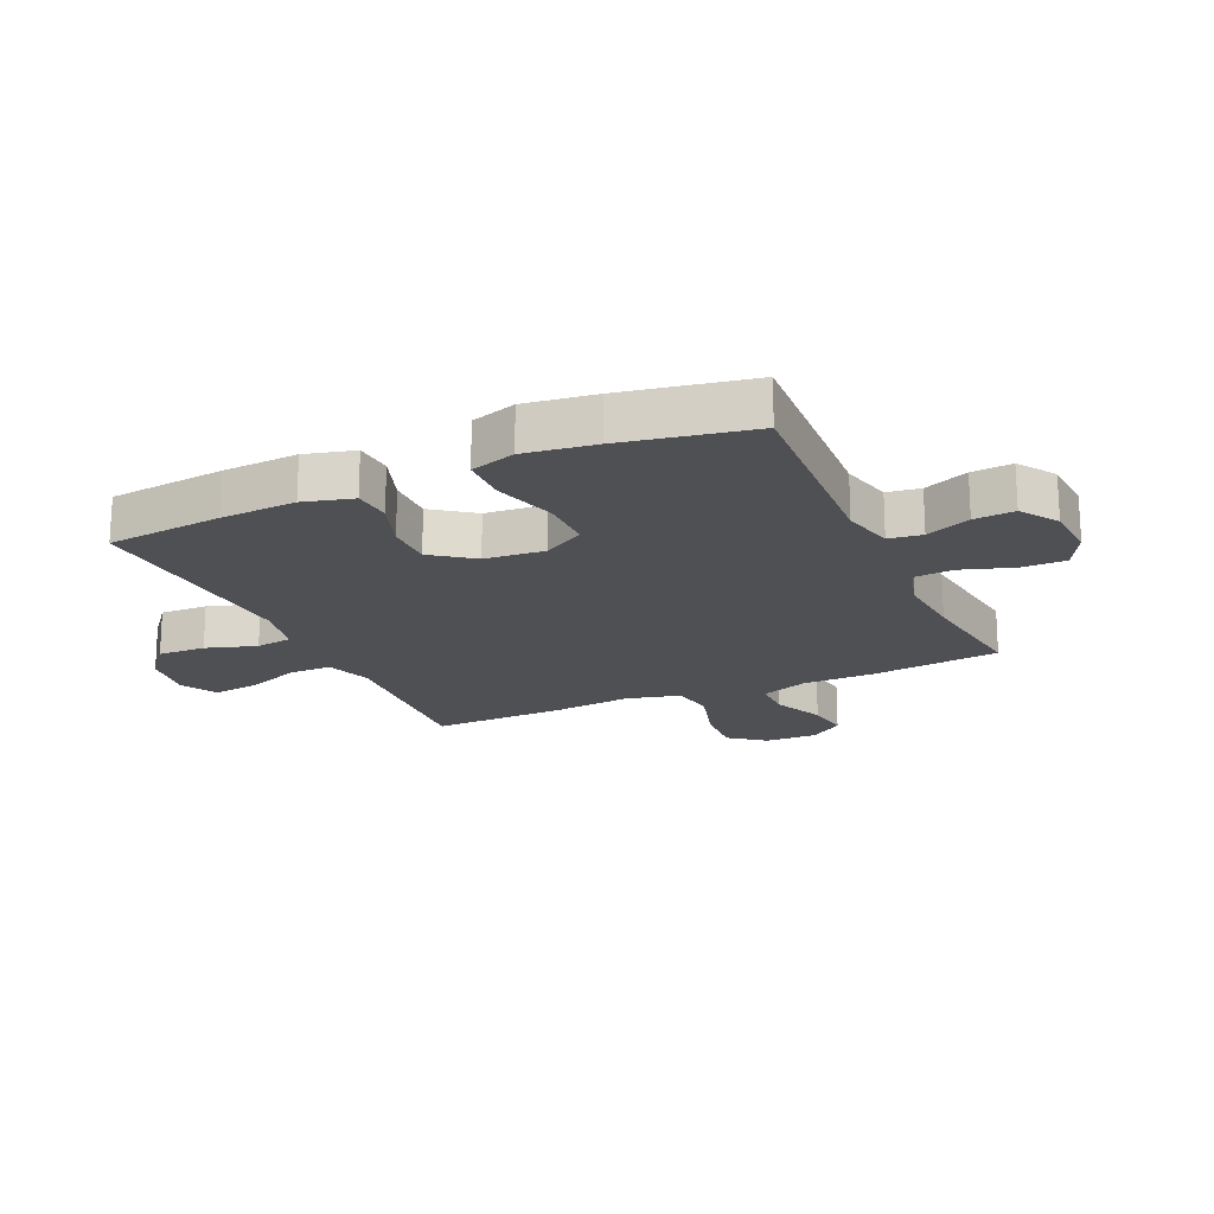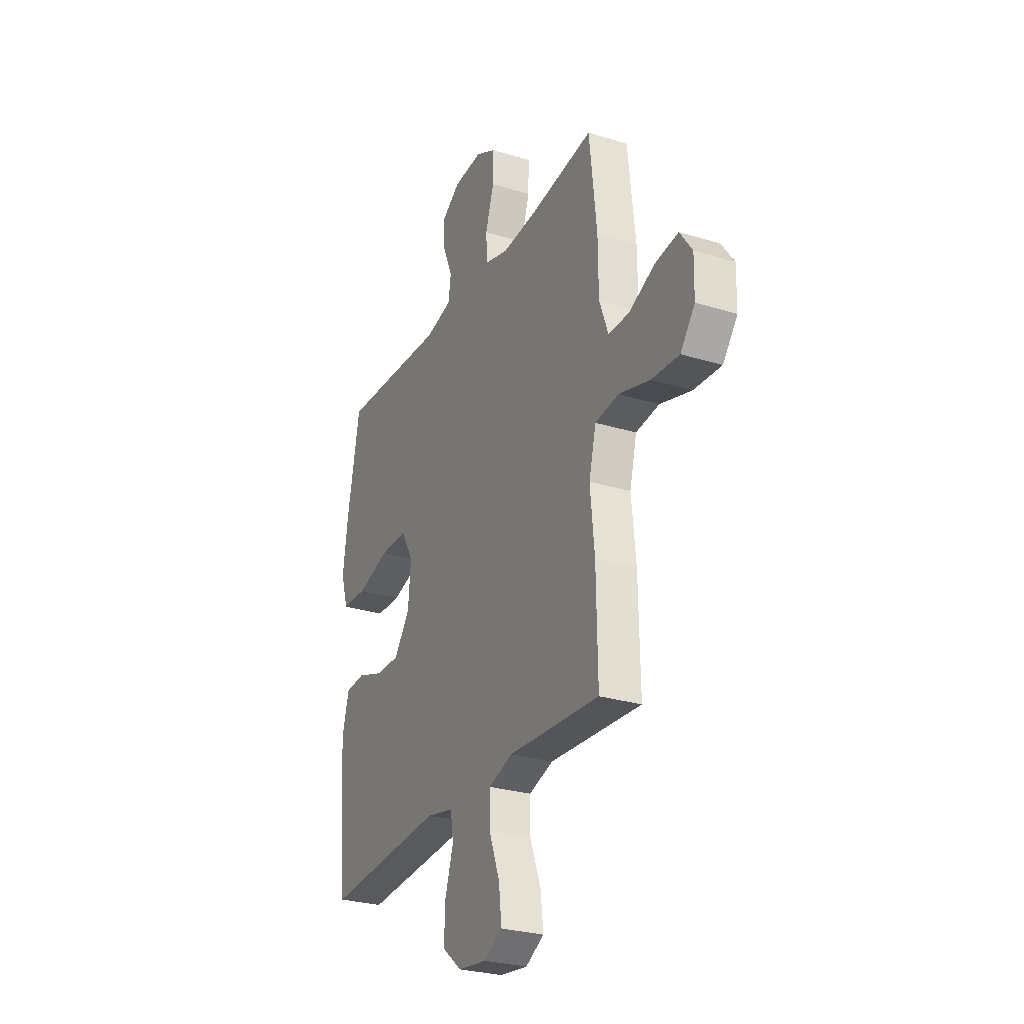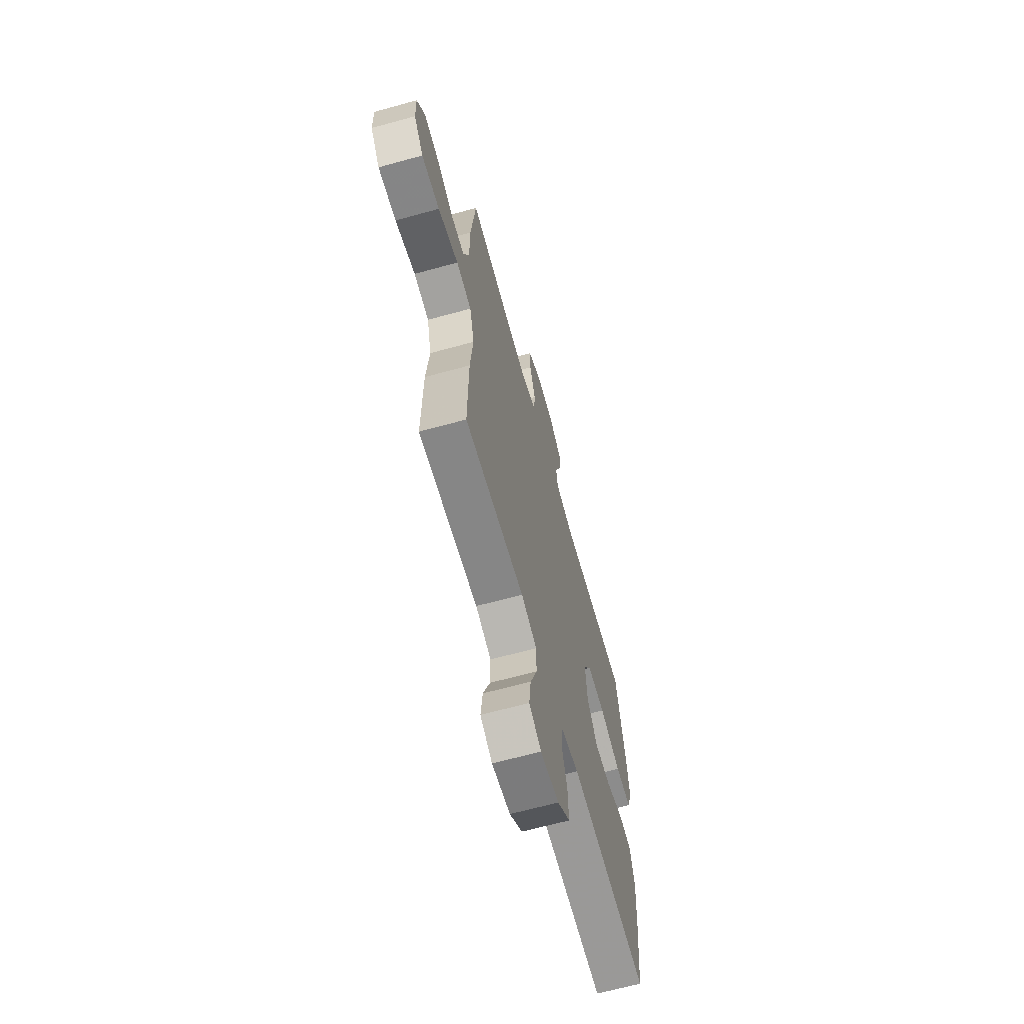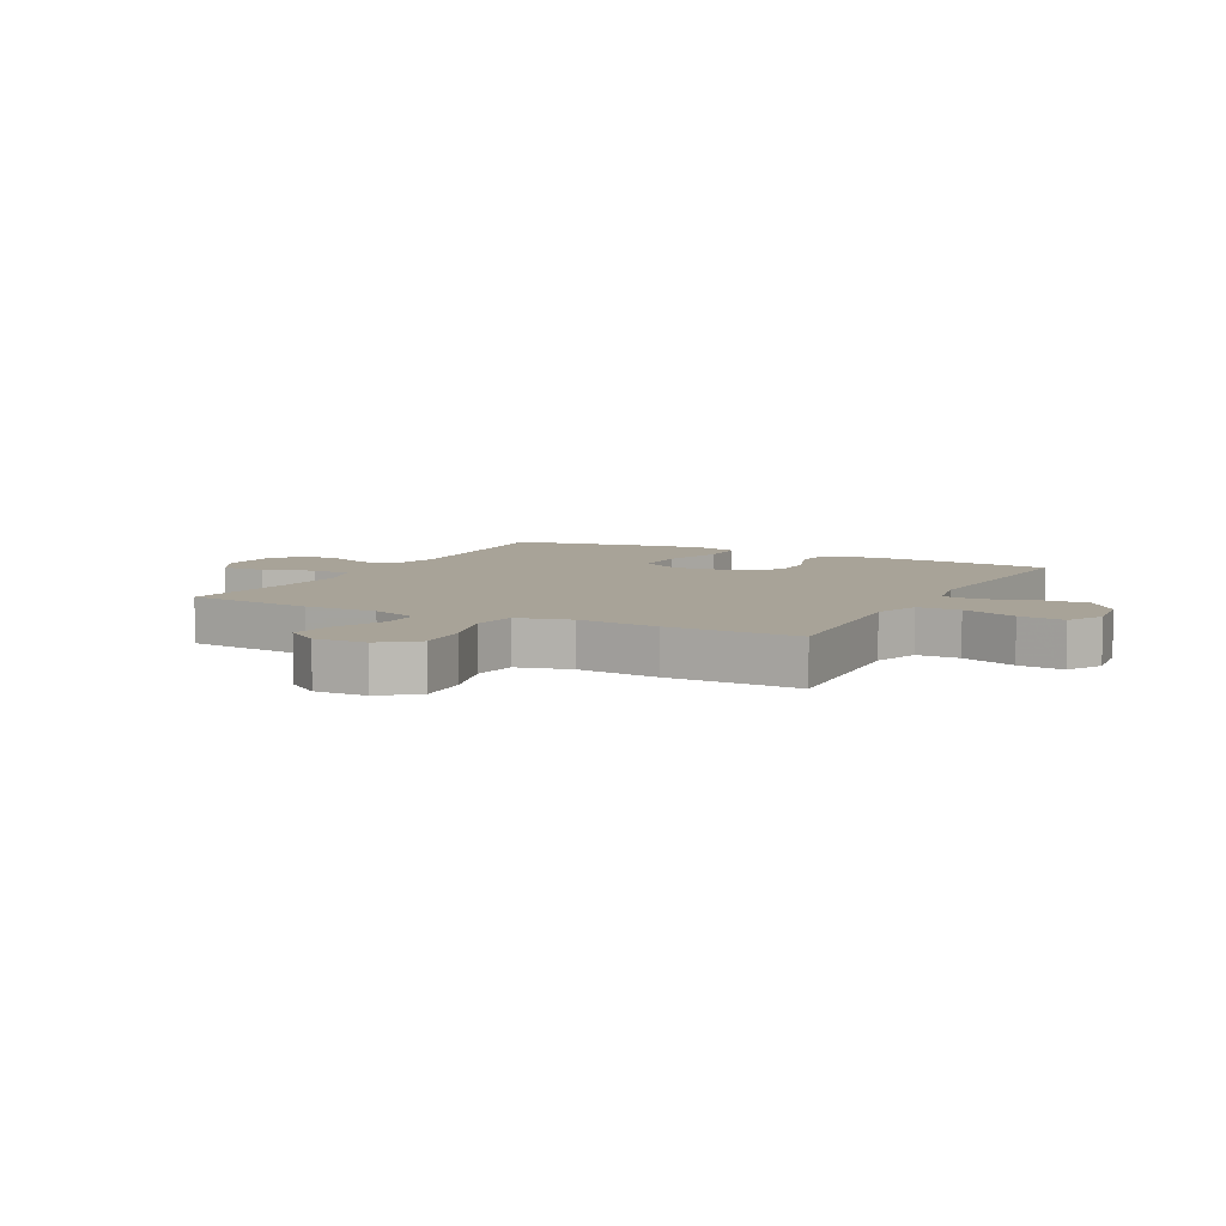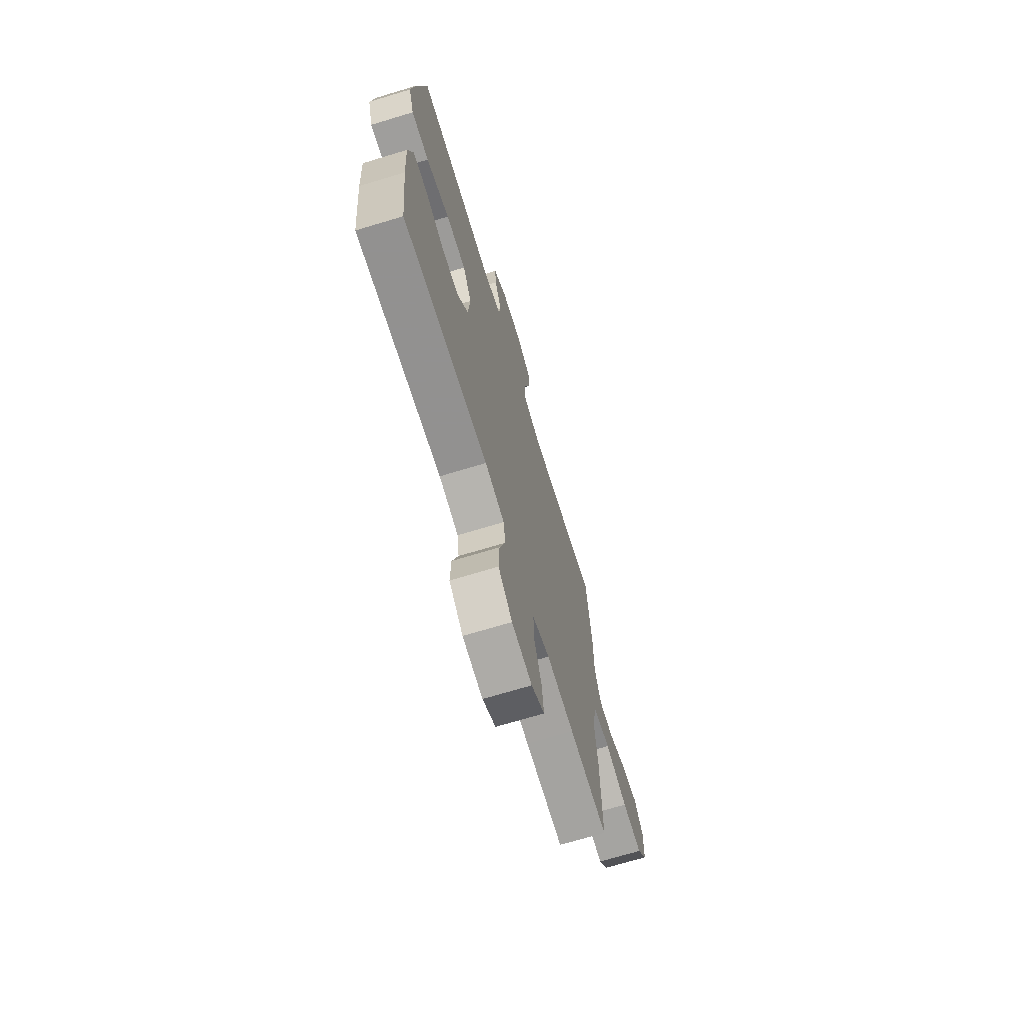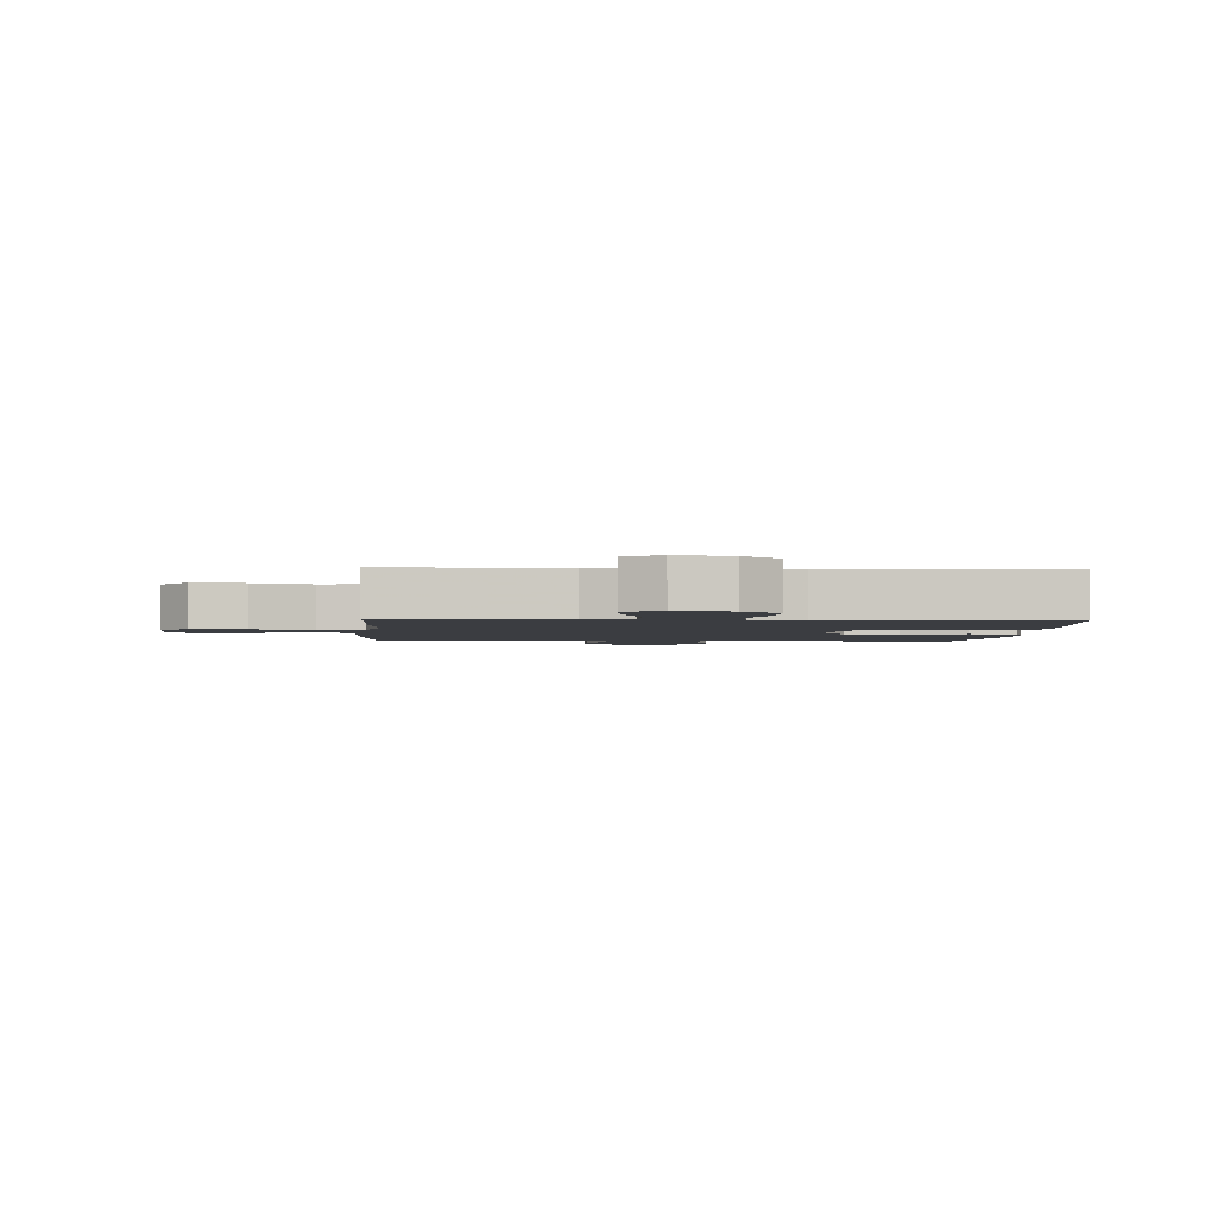
<metadata>
{"format":"obj","ext":"obj","renderer":"f3d","projection":"perspective","resolution":1024,"background":"white","views":[{"elev":-19.1,"azim":-65.6,"up":"+Y"},{"elev":-27.8,"azim":64.8,"up":"+Z"},{"elev":-65.5,"azim":105.5,"up":"+Z"},{"elev":6.9,"azim":117.4,"up":"+Y"},{"elev":-69.7,"azim":-73.1,"up":"+Z"},{"elev":-2.4,"azim":176.2,"up":"+Y"}]}
</metadata>
<code>
v 0.5 0.07 -0.5
v 0.327 0.07 -0.489
v 0.203 0.07 -0.481
v 0.125 0.07 -0.507
v 0.125 0.07 -0.579
v 0.16 0.07 -0.672
v 0.169 0.07 -0.749
v 0.109 0.07 -0.782
v 0.017 0.07 -0.77
v -0.046 0.07 -0.719
v -0.043 0.07 -0.639
v -0.016 0.07 -0.554
v -0.025 0.07 -0.493
v -0.113 0.07 -0.474
v -0.5 0.07 -0.5
v -0.52 0.07 -0.305
v -0.527 0.07 -0.178
v -0.505 0.07 -0.095
v -0.441 0.07 -0.09
v -0.356 0.07 -0.12
v -0.277 0.07 -0.121
v -0.226 0.07 -0.052
v -0.217 0.07 0.048
v -0.257 0.07 0.118
v -0.347 0.07 0.118
v -0.453 0.07 0.087
v -0.533 0.07 0.089
v -0.557 0.07 0.165
v -0.541 0.07 0.283
v -0.5 0.07 0.5
v -0.152 0.07 0.48
v -0.065 0.07 0.501
v -0.057 0.07 0.557
v -0.088 0.07 0.632
v -0.093 0.07 0.7
v -0.031 0.07 0.742
v 0.062 0.07 0.748
v 0.128 0.07 0.713
v 0.127 0.07 0.639
v 0.099 0.07 0.553
v 0.103 0.07 0.486
v 0.18 0.07 0.464
v 0.297 0.07 0.473
v 0.5 0.07 0.5
v 0.524 0.07 0.285
v 0.525 0.07 0.161
v 0.554 0.07 0.082
v 0.621 0.07 0.082
v 0.707 0.07 0.12
v 0.781 0.07 0.13
v 0.821 0.07 0.073
v 0.819 0.07 -0.015
v 0.772 0.07 -0.075
v 0.682 0.07 -0.069
v 0.581 0.07 -0.039
v 0.505 0.07 -0.049
v 0.482 0.07 -0.14
v 0.496 0.07 -0.277
v 0.5 0 -0.5
v 0.327 0 -0.489
v 0.203 0 -0.481
v 0.125 0 -0.507
v 0.125 0 -0.579
v 0.16 0 -0.672
v 0.169 0 -0.749
v 0.109 0 -0.782
v 0.017 0 -0.77
v -0.046 0 -0.719
v -0.043 0 -0.639
v -0.016 0 -0.554
v -0.025 0 -0.493
v -0.113 0 -0.474
v -0.5 0 -0.5
v -0.52 0 -0.305
v -0.527 0 -0.178
v -0.505 0 -0.095
v -0.441 0 -0.09
v -0.356 0 -0.12
v -0.277 0 -0.121
v -0.226 0 -0.052
v -0.217 0 0.048
v -0.257 0 0.118
v -0.347 0 0.118
v -0.453 0 0.087
v -0.533 0 0.089
v -0.557 0 0.165
v -0.541 0 0.283
v -0.5 0 0.5
v -0.152 0 0.48
v -0.065 0 0.501
v -0.057 0 0.557
v -0.088 0 0.632
v -0.093 0 0.7
v -0.031 0 0.742
v 0.062 0 0.748
v 0.128 0 0.713
v 0.127 0 0.639
v 0.099 0 0.553
v 0.103 0 0.486
v 0.18 0 0.464
v 0.297 0 0.473
v 0.5 0 0.5
v 0.524 0 0.285
v 0.525 0 0.161
v 0.554 0 0.082
v 0.621 0 0.082
v 0.707 0 0.12
v 0.781 0 0.13
v 0.821 0 0.073
v 0.819 0 -0.015
v 0.772 0 -0.075
v 0.682 0 -0.069
v 0.581 0 -0.039
v 0.505 0 -0.049
v 0.482 0 -0.14
v 0.496 0 -0.277
f 1 2 3
f 58 1 3
f 57 58 3
f 56 57 3 4
f 53 54 55
f 52 53 55
f 51 52 55
f 50 51 55
f 49 50 55
f 48 49 55
f 47 48 55 56
f 46 47 56 4
f 45 46 4
f 44 45 4
f 43 44 4
f 38 39 40
f 37 38 40
f 36 37 40
f 35 36 40
f 34 35 40
f 33 34 40
f 32 33 40 41
f 31 32 41 42
f 29 30 31
f 28 29 31
f 27 28 31
f 26 27 31
f 25 26 31
f 24 25 31 42
f 18 19 20
f 17 18 20
f 16 17 20
f 15 16 20
f 14 15 20
f 13 14 20 21
f 10 11 12
f 9 10 12
f 8 9 12
f 7 8 12
f 6 7 12
f 5 6 12
f 4 5 12 13
f 42 43 4
f 24 42 4
f 23 24 4
f 13 21 22
f 4 13 22 23
f 61 60 59
f 61 59 116
f 61 116 115
f 62 61 115 114
f 113 112 111
f 113 111 110
f 113 110 109
f 113 109 108
f 113 108 107
f 113 107 106
f 114 113 106 105
f 62 114 105 104
f 62 104 103
f 62 103 102
f 62 102 101
f 98 97 96
f 98 96 95
f 98 95 94
f 98 94 93
f 98 93 92
f 98 92 91
f 99 98 91 90
f 100 99 90 89
f 89 88 87
f 89 87 86
f 89 86 85
f 89 85 84
f 89 84 83
f 100 89 83 82
f 78 77 76
f 78 76 75
f 78 75 74
f 78 74 73
f 78 73 72
f 79 78 72 71
f 70 69 68
f 70 68 67
f 70 67 66
f 70 66 65
f 70 65 64
f 70 64 63
f 71 70 63 62
f 62 101 100
f 62 100 82
f 62 82 81
f 80 79 71
f 81 80 71 62
f 1 59 60 2
f 2 60 61 3
f 3 61 62 4
f 4 62 63 5
f 5 63 64 6
f 6 64 65 7
f 7 65 66 8
f 8 66 67 9
f 9 67 68 10
f 10 68 69 11
f 11 69 70 12
f 12 70 71 13
f 13 71 72 14
f 14 72 73 15
f 15 73 74 16
f 16 74 75 17
f 17 75 76 18
f 18 76 77 19
f 19 77 78 20
f 20 78 79 21
f 21 79 80 22
f 22 80 81 23
f 23 81 82 24
f 24 82 83 25
f 25 83 84 26
f 26 84 85 27
f 27 85 86 28
f 28 86 87 29
f 29 87 88 30
f 30 88 89 31
f 31 89 90 32
f 32 90 91 33
f 33 91 92 34
f 34 92 93 35
f 35 93 94 36
f 36 94 95 37
f 37 95 96 38
f 38 96 97 39
f 39 97 98 40
f 40 98 99 41
f 41 99 100 42
f 42 100 101 43
f 43 101 102 44
f 44 102 103 45
f 45 103 104 46
f 46 104 105 47
f 47 105 106 48
f 48 106 107 49
f 49 107 108 50
f 50 108 109 51
f 51 109 110 52
f 52 110 111 53
f 53 111 112 54
f 54 112 113 55
f 55 113 114 56
f 56 114 115 57
f 57 115 116 58
f 58 116 59 1

</code>
